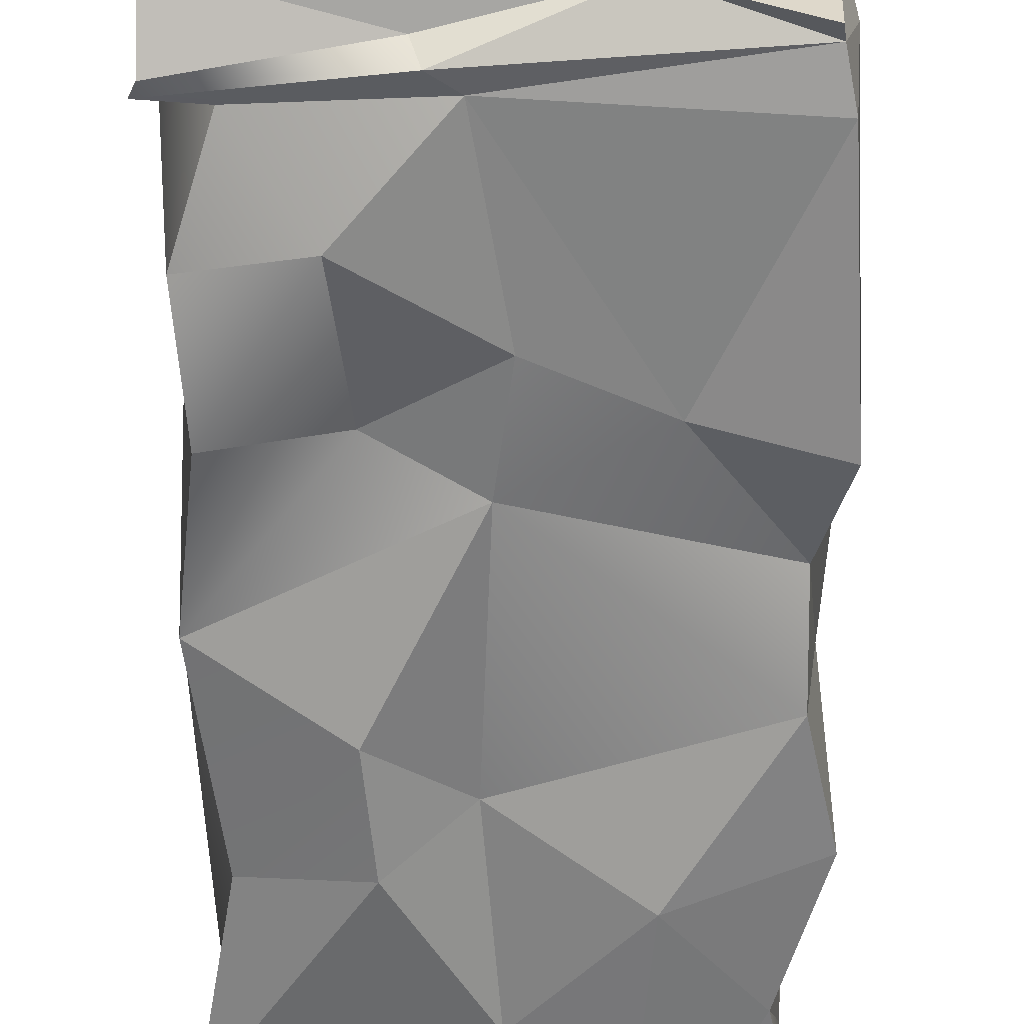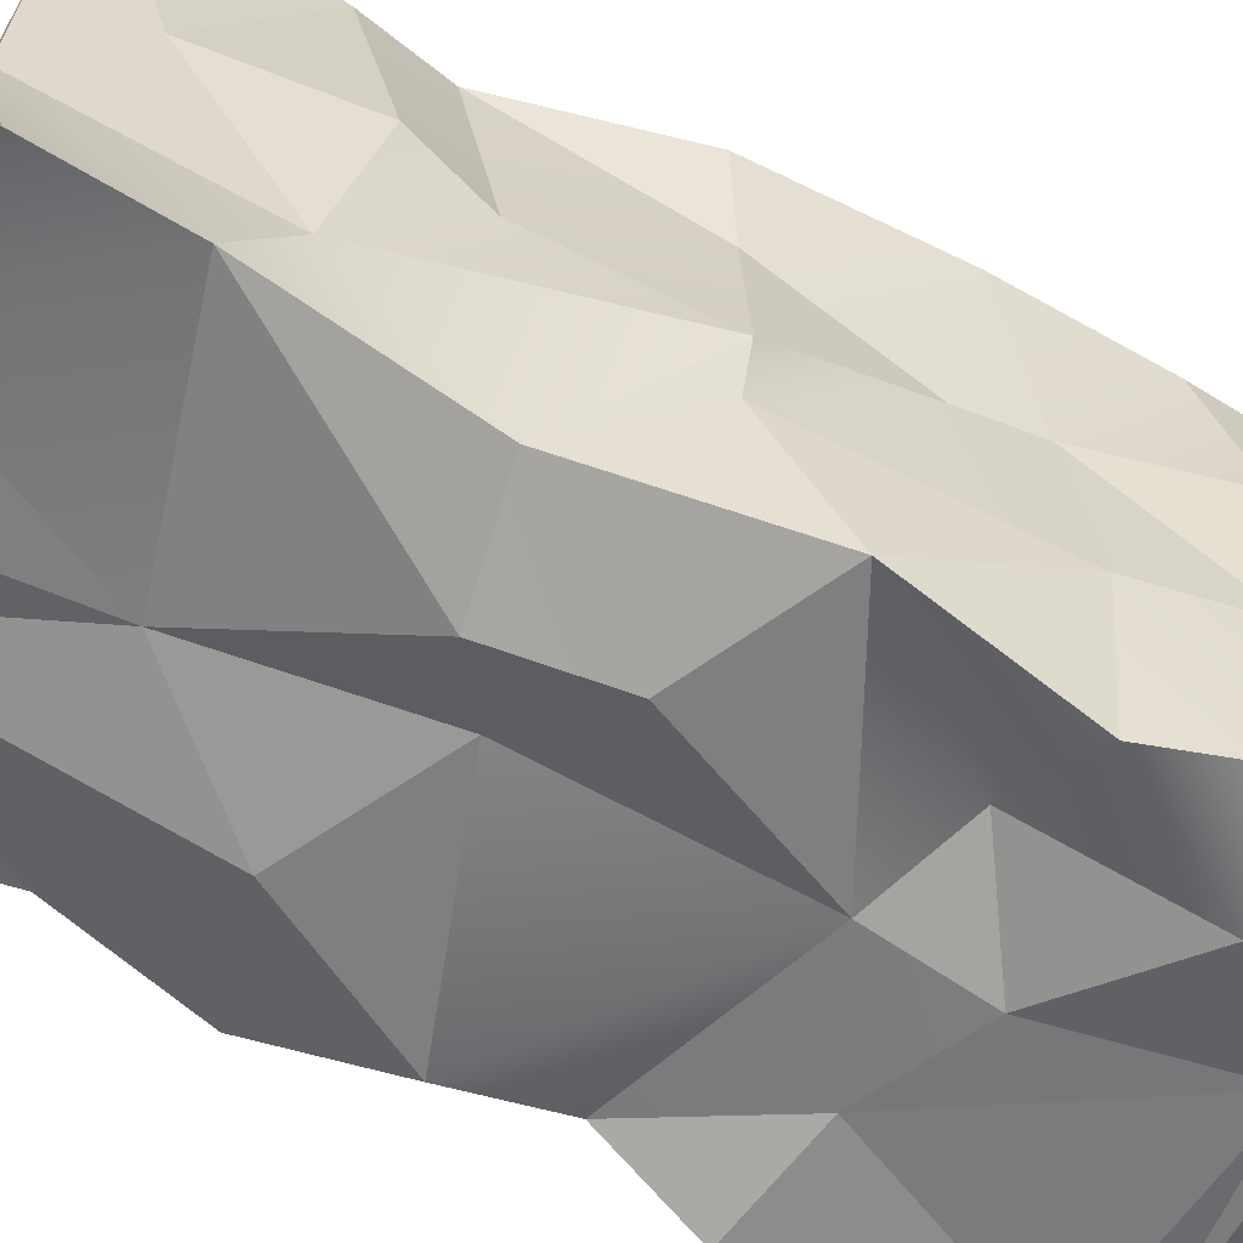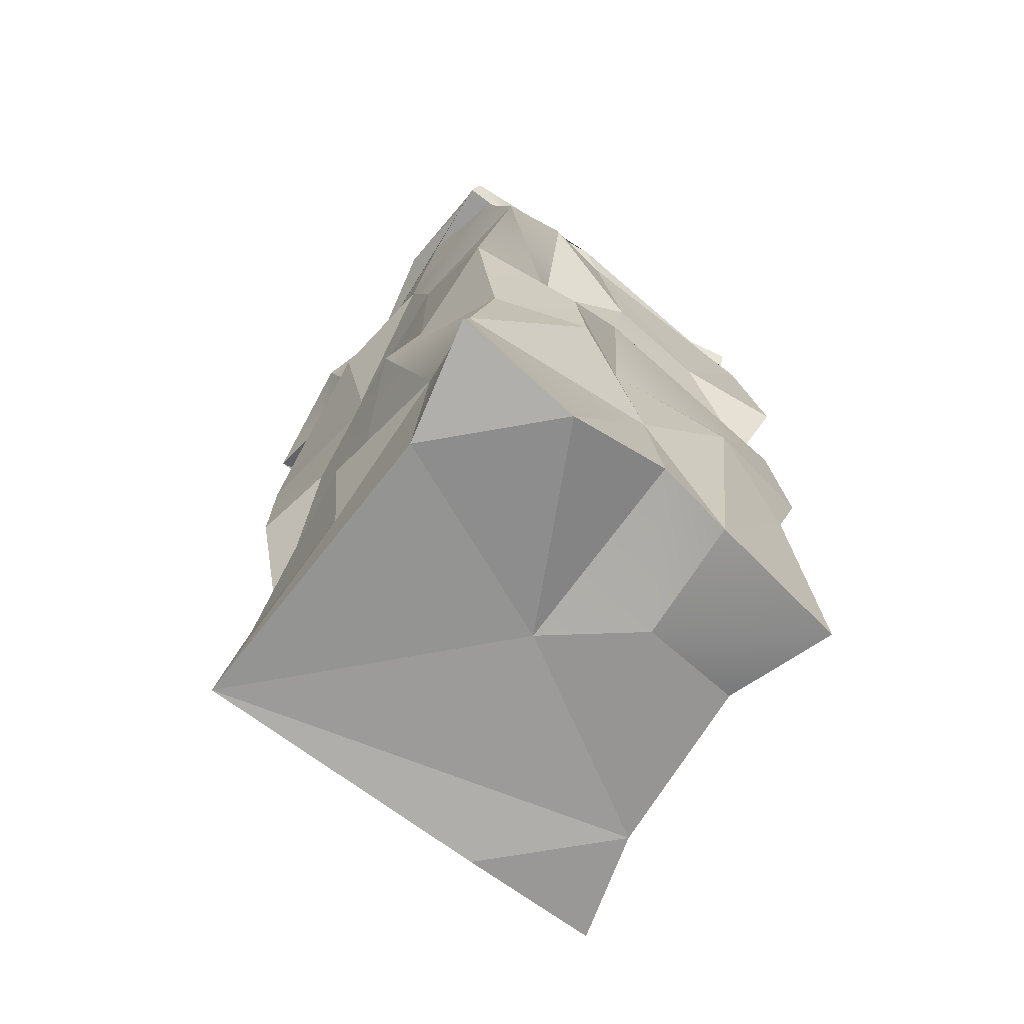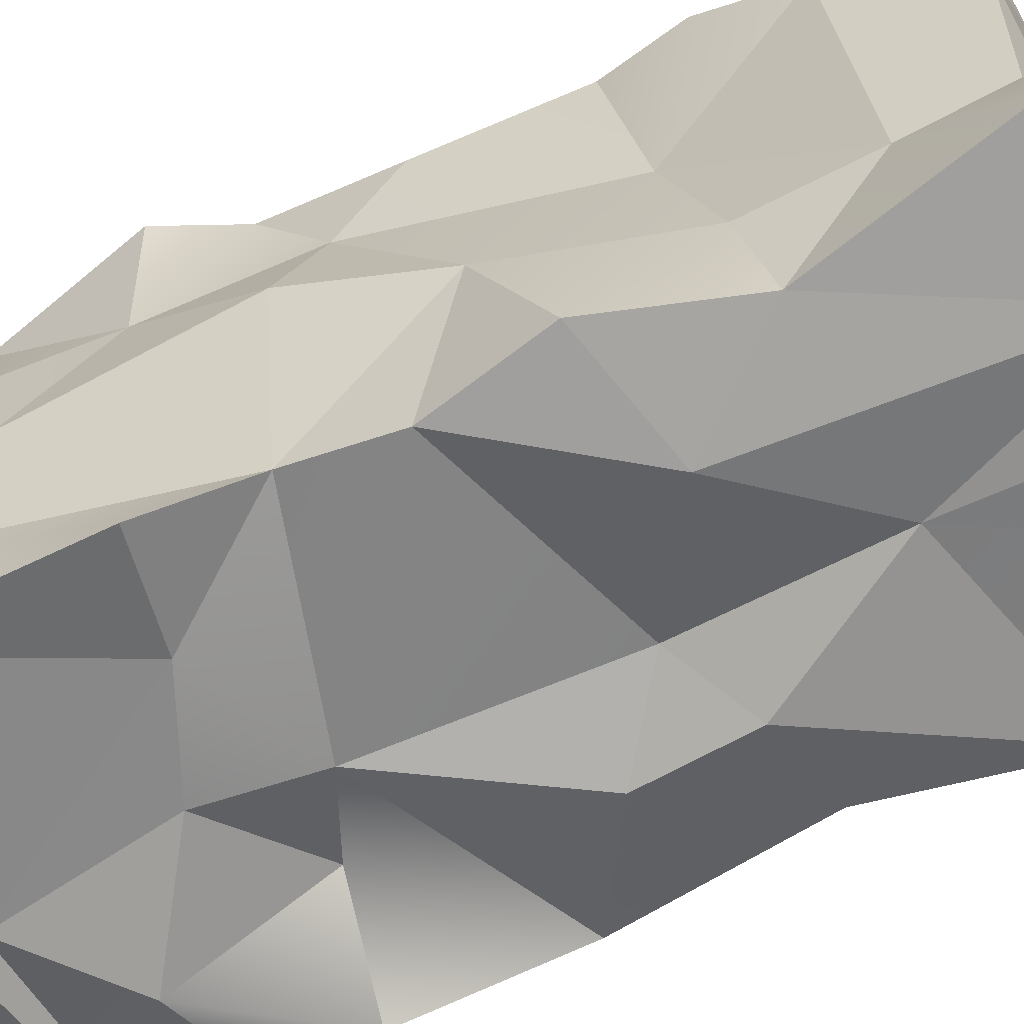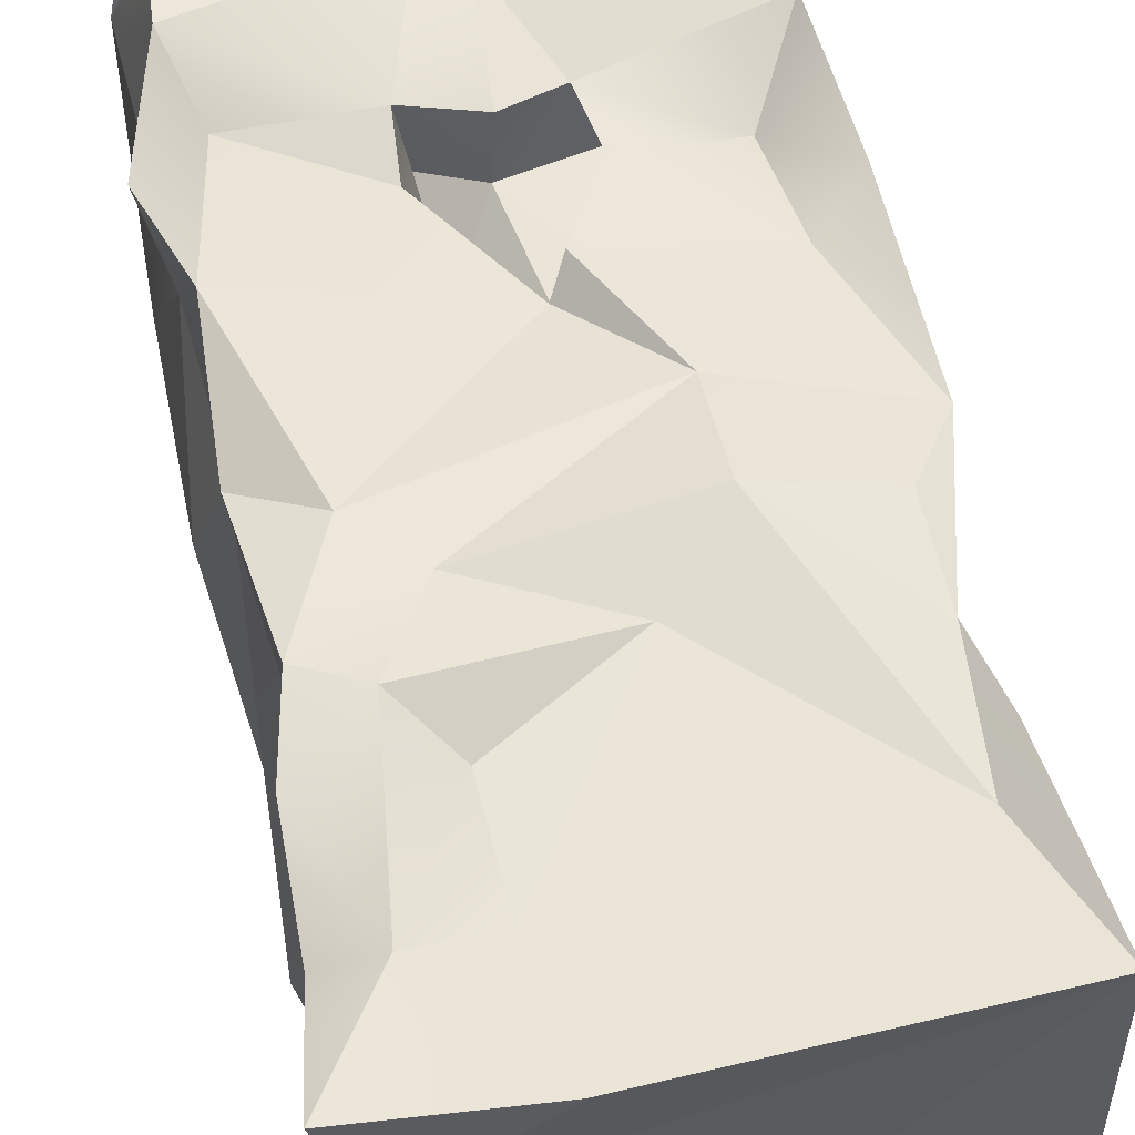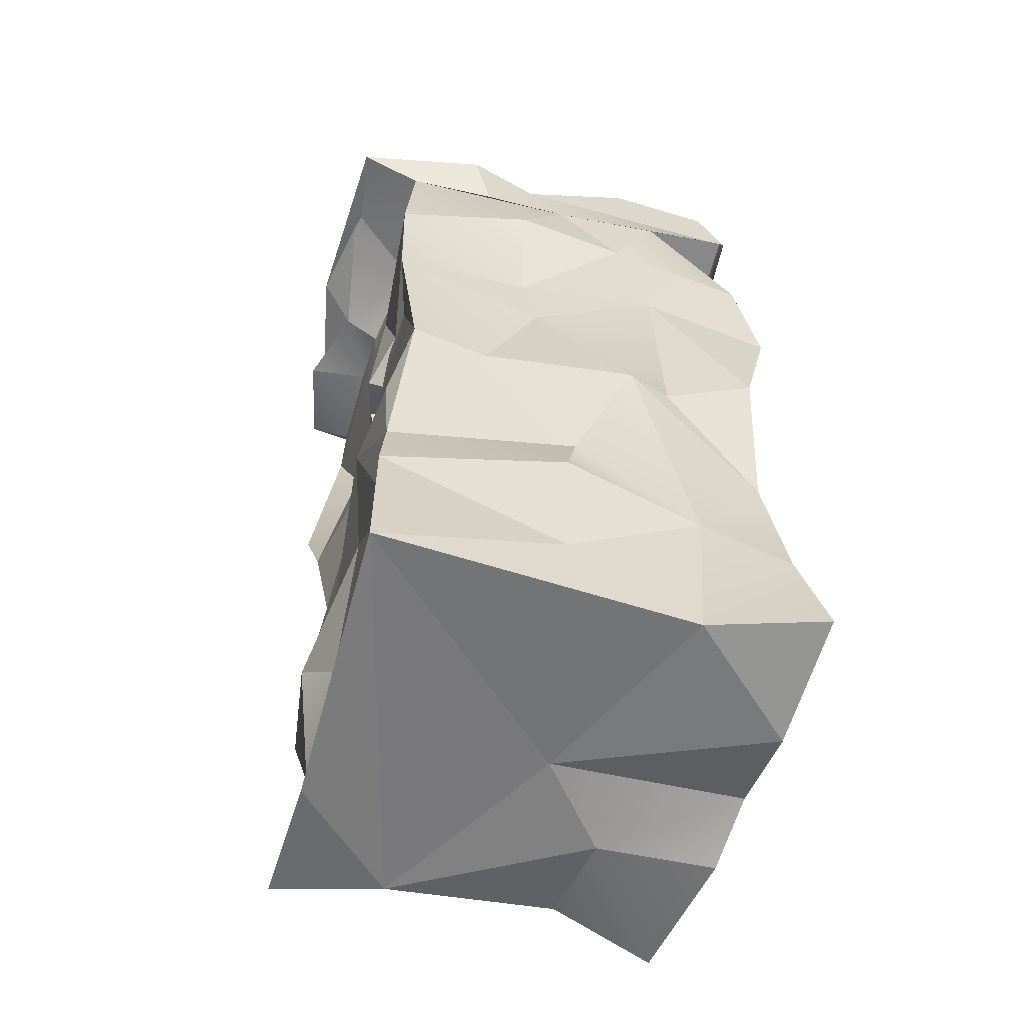
<metadata>
{"format":"obj","ext":"obj","renderer":"f3d","projection":"perspective","resolution":1024,"background":"white","views":[{"elev":-60.7,"azim":179.9,"up":"+Z"},{"elev":-59.0,"azim":62.3,"up":"+Z"},{"elev":-71.1,"azim":143.5,"up":"+Y"},{"elev":-61.9,"azim":-64.7,"up":"+Z"},{"elev":55.3,"azim":-12.3,"up":"+Z"},{"elev":-58.1,"azim":74.8,"up":"+Y"}]}
</metadata>
<code>
o Cube.003
v -0.5223 2.33 -1.11
v -0.9884 3.297 -1.106
v 0.1269 3.372 -1.123
v 1.08 1.177 0.8072
v 0.8698 0.8521 0.8931
v 0.8732 0.4163 0.8661
v 0.2669 2.64 0.7916
v 1.015 2.752 0.9189
v 0.05673 3.187 0.8345
v -0.5066 -0.2321 0.78
v -0.8378 -0.2632 0.8437
v -1.153 -0.7533 0.9251
v -0.448 -0.811 0.9038
v 1.031 -0.7689 0.9129
v 0.8287 -0.1532 0.8121
v 0.6174 3.53 1.176
v 1.005 3.49 1.196
v 0.06702 3.518 1.248
v 0.1058 1.964 0.8273
v 0.09844 1.933 0.4564
v 0.03087 1.852 0.7208
v 0.3706 0.9502 0.9397
v 0.06369 0.6015 0.8351
v 0.3789 1.433 0.824
v -0.5044 0.8902 0.8563
v -0.1964 2.214 0.3202
v -0.3172 2.37 0.7492
v -0.001163 2.486 0.8852
v -0.7326 0.4812 0.9592
v -0.01299 2.506 0.5385
v -0.2302 2.703 0.4253
v -1.07 3.533 0.453
v -0.9644 3.469 1.102
v -0.9342 3.412 0.4918
v -0.5087 3.579 0.1063
v -0.9768 3.611 -0.2615
v -0.8319 3.628 0.6883
v 0.5352 3.719 0.09241
v 0.04679 3.42 0.1237
v 0.05117 3.64 0.6643
v 0.2863 3.519 -1.03
v -0.3848 3.685 -1.002
v 1.049 3.707 -0.9711
v 0.4131 0.7337 -1.232
v 1.044 -0.232 -1.111
v 0.01603 0.04763 -1.129
v -0.9342 1.298 -1.124
v 0.09116 0.948 -1.077
v -0.4812 0.5917 -1.214
v -0.9211 0.2405 -0.6073
v -0.8647 0.1258 -1.108
v -0.9496 -0.306 -0.6116
v -1.068 -0.2048 0.7173
v -0.8868 0.4746 0.1247
v 0.001669 -0.7849 -0.1949
v 0.9962 -0.8535 -0.6257
v 0.5061 -0.909 -1.165
v 1.132 -0.7963 -1.203
v 0.04924 2.051 -1.107
v 0.4646 1.232 -1.223
v 0.4616 2.237 -0.9898
v -0.01824 2.553 -1.124
v 0.5359 2.928 -1.238
v -0.9882 -0.7671 0.3736
v -0.924 -0.7386 -0.4794
v -1.057 0.7526 -1.098
v -1.081 -0.8166 -1.019
v -0.3629 -0.8472 -1.134
v -0.4094 -0.8274 -0.5441
v -0.006217 -0.7256 -1.174
v 1.004 -0.4554 -0.002744
v 1.066 0.1862 -0.005145
v 0.9399 0.05209 0.8983
v 0.9916 1.243 0.3986
v 1.026 1.208 -0.5923
v 0.8916 0.6545 -1.09
v 1.02 1.561 -1.096
v -0.9461 3.514 -1.069
v 0.2445 3.463 -1.164
v 1.051 3.409 -1.112
v 1.014 2.321 -0.5658
v 0.9602 2.257 0.1899
v 0.9621 1.913 0.1073
v 1.101 1.207 -0.368
v -0.9925 1.628 0.4599
v -1.122 1.763 -0.05393
v -1.034 1.087 -0.3417
v -0.9314 1.777 -1.002
v 0.2057 3.672 -0.5171
v 1.092 3.649 -0.422
v 1.097 3.587 0.5143
v 0.967 3.66 0.1239
v 0.9142 3.606 0.5529
v -0.9032 3.488 0.01386
v -0.9461 3.54 0.2614
v -1.04 3.378 -0.5506
v -0.9329 3.589 -1.125
v -0.1014 3.431 1.058
v -0.4721 3.523 1.144
v -0.4999 3.406 1.203
v -1.028 2.387 0.4015
v -1.103 2.789 -0.1963
v 1.03 2.926 -0.3895
v 1.042 3.361 -0.6319
v 0.9947 3.384 -0.05834
v 0.9823 0.02539 -0.6945
v 0.8367 3.32 -1.068
v 0.9943 2.815 -1.127
v -0.9623 3.069 0.887
v -0.9333 3.415 0.882
v -0.7421 1.133 0.8722
v -1.037 1.327 0.7868
v -0.9707 0.625 0.9246
v -1.056 0.2386 0.9047
v 1.052 2.04 0.9107
v 0.791 2.374 0.7094
v 0.8251 1.816 0.8329
v 0.9762 3.38 0.8692
v 0.3514 3.386 0.7847
v -0.09878 3.273 0.8687
v -1.135 2.332 1.004
v -0.9955 1.956 0.942
v -0.8544 2.714 0.7387
v -0.4537 3.393 0.8772
v -0.2941 2.645 0.8157
v 0.3043 2.316 0.8228
v -0.5233 0.2662 0.8112
v 0.4373 2.64 0.4858
v 0.3109 2.143 0.4596
v 1.032 3.286 0.4132
v 1.104 2.899 0.2084
v 0.9311 2.308 -1.279
v 0.9729 0.5302 -0.07824
v -1.047 2.222 -1.185
v 1.084 3.337 -1.068
f 1 2 3
f 4 5 6
f 7 8 9
f 13 14 15
f 16 17 18
f 19 20 21
f 22 23 15
f 22 24 25
f 22 25 23
f 5 22 6
f 21 26 27
f 7 9 28
f 25 29 23
f 26 30 31
f 21 20 26
f 32 33 34
f 35 36 37
f 38 39 40
f 41 42 43
f 44 45 46
f 47 48 49
f 50 51 52
f 53 54 52
f 14 55 56
f 56 57 58
f 48 59 60
f 61 62 63
f 53 64 12
f 52 65 64
f 47 49 66
f 67 69 65
f 51 68 67
f 70 46 57
f 71 72 73
f 14 71 73
f 4 6 74
f 75 76 77
f 78 79 3
f 2 78 3
f 80 41 43
f 81 82 83
f 75 77 81
f 84 83 74
f 85 86 87
f 87 88 47
f 38 89 39
f 43 89 90
f 39 35 40
f 91 92 93
f 94 34 95
f 96 78 2
f 78 36 97
f 98 99 100
f 16 18 98
f 33 36 95
f 80 43 90
f 42 36 35
f 86 101 102
f 103 104 105
f 81 103 82
f 78 97 42
f 71 106 72
f 71 56 106
f 44 76 45
f 48 60 44
f 73 15 14
f 76 60 77
f 87 47 66
f 45 56 58
f 104 108 107
f 32 109 110
f 111 112 113
f 11 29 114
f 115 116 117
f 8 118 119
f 121 123 109
f 109 124 110
f 122 112 111
f 9 125 28
f 42 97 36
f 126 117 116
f 22 4 24
f 11 127 29
f 15 23 10
f 6 22 15
f 128 126 7
f 10 23 127
f 23 29 127
f 117 24 4
f 24 19 21
f 27 122 21
f 109 125 120
f 111 21 122
f 111 24 21
f 30 7 28
f 27 125 123
f 7 116 8
f 113 25 111
f 30 125 31
f 25 24 111
f 26 20 30
f 20 129 30
f 30 129 128
f 129 19 126
f 31 27 26
f 98 124 120
f 99 98 18
f 16 118 17
f 36 94 95
f 92 130 105
f 32 110 33
f 101 122 121
f 43 42 89
f 102 94 96
f 76 106 45
f 131 103 105
f 77 132 81
f 6 72 133
f 54 87 50
f 14 56 71
f 49 46 68
f 1 59 88
f 63 62 3
f 59 62 61
f 88 134 1
f 55 70 57
f 14 64 55
f 64 69 55
f 13 12 64
f 14 13 64
f 55 57 56
f 59 47 88
f 61 77 59
f 107 63 3
f 77 60 59
f 63 132 61
f 54 114 113
f 54 112 85
f 67 52 51
f 53 52 64
f 45 57 46
f 54 50 52
f 49 48 46
f 51 66 49
f 51 49 68
f 133 74 6
f 70 68 46
f 106 133 72
f 75 84 76
f 80 79 41
f 79 107 3
f 83 75 81
f 41 79 42
f 115 74 83
f 83 82 115
f 118 131 105
f 8 82 131
f 134 96 2
f 82 103 131
f 86 85 101
f 112 122 85
f 87 86 88
f 88 102 96
f 38 90 89
f 18 93 38
f 18 38 40
f 37 99 35
f 93 92 38
f 99 40 35
f 80 105 135
f 91 118 130
f 105 104 135
f 104 107 135
f 98 119 16
f 105 130 118
f 17 91 93
f 94 32 34
f 78 96 36
f 100 110 124
f 35 89 42
f 33 100 99
f 33 37 36
f 34 33 95
f 92 80 90
f 102 32 94
f 108 81 132
f 101 121 109
f 66 50 87
f 79 78 42
f 46 48 44
f 70 69 68
f 62 1 3
f 1 134 2
f 69 64 65
f 15 10 13
f 10 11 13
f 11 12 13
f 67 68 69
f 73 6 15
f 76 44 60
f 45 106 56
f 104 103 108
f 32 101 109
f 113 114 29
f 114 53 11
f 53 12 11
f 117 4 115
f 115 8 116
f 120 9 119
f 9 8 119
f 121 122 123
f 109 120 124
f 9 120 125
f 126 19 117
f 22 5 4
f 11 10 127
f 128 129 126
f 117 19 24
f 27 123 122
f 109 123 125
f 30 128 7
f 7 126 116
f 113 29 25
f 30 28 125
f 129 20 19
f 31 125 27
f 98 100 124
f 16 119 118
f 36 96 94
f 92 91 130
f 101 85 122
f 76 84 106
f 6 73 72
f 54 85 87
f 1 62 59
f 59 48 47
f 61 132 77
f 107 108 63
f 63 108 132
f 54 53 114
f 54 113 112
f 67 65 52
f 45 58 57
f 133 84 74
f 106 84 133
f 80 135 79
f 79 135 107
f 83 84 75
f 115 4 74
f 118 8 131
f 8 115 82
f 134 88 96
f 88 86 102
f 38 92 90
f 18 17 93
f 37 33 99
f 99 18 40
f 80 92 105
f 91 17 118
f 98 120 119
f 100 33 110
f 35 39 89
f 102 101 32
f 108 103 81
f 66 51 50
f 70 55 69

</code>
